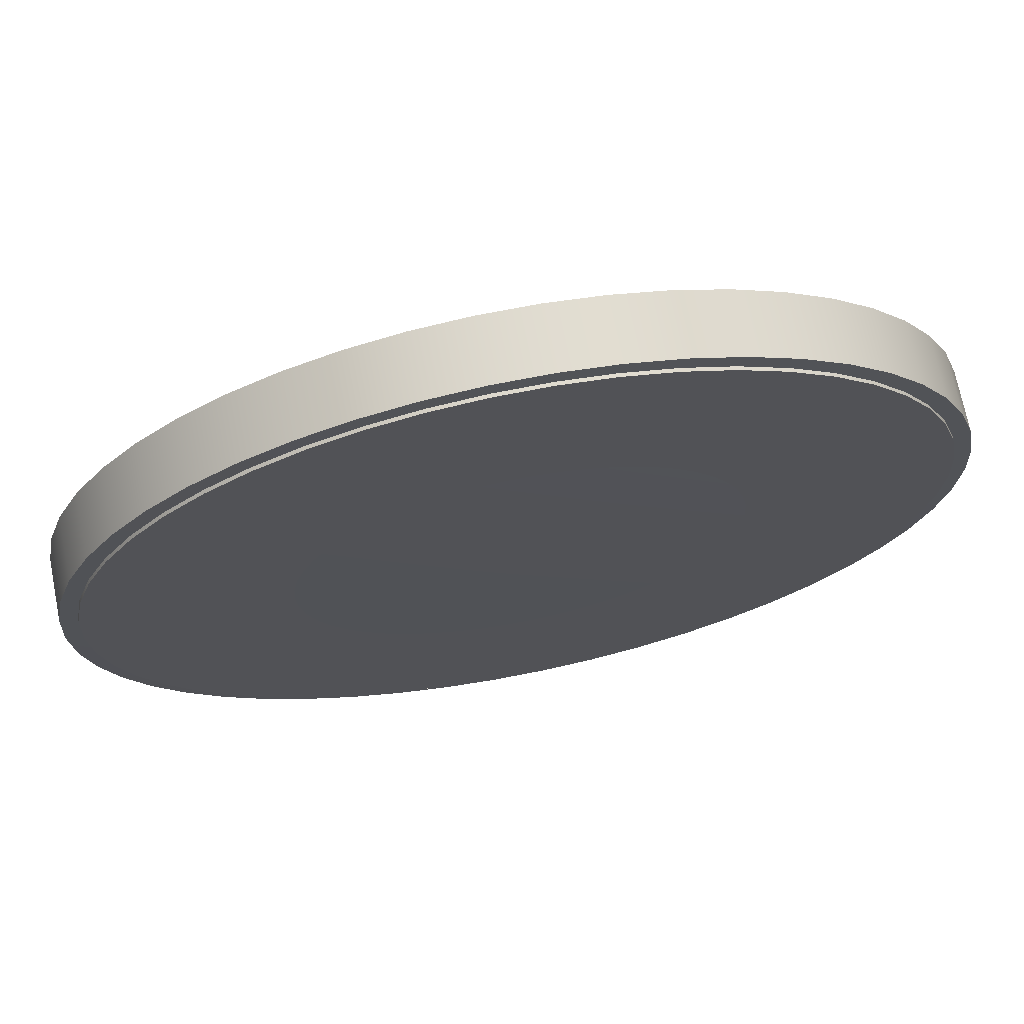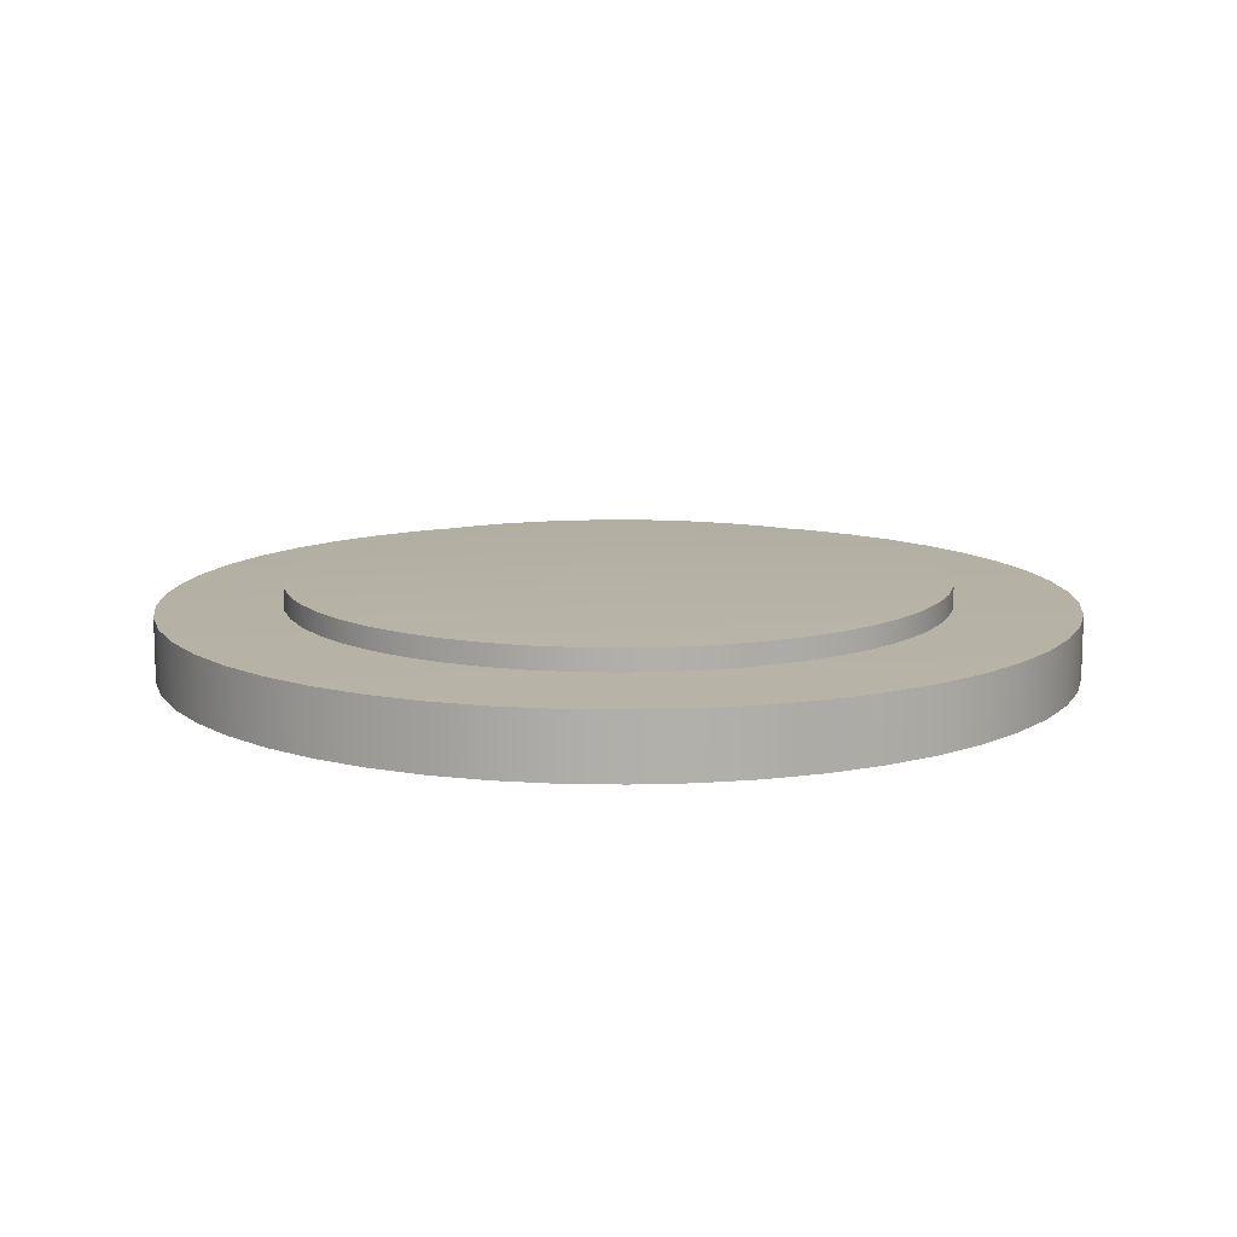
<metadata>
{"format":"obj","ext":"obj","renderer":"f3d","projection":"perspective","resolution":1024,"background":"white","views":[{"elev":70.8,"azim":-11.2,"up":"+Z"},{"elev":11.9,"azim":-134.1,"up":"+Y"}]}
</metadata>
<code>
g default
v 1.808 0.5153 -0.2284
v 1.765 0.5153 -0.4531
v 1.694 0.5153 -0.6707
v 1.597 0.5153 -0.8778
v 1.474 0.5153 -1.071
v 1.328 0.5153 -1.247
v 1.161 0.5153 -1.404
v 0.9763 0.5153 -1.538
v 0.7758 0.5153 -1.649
v 0.5631 0.5153 -1.733
v 0.3414 0.5153 -1.79
v 0.1144 0.5153 -1.818
v -0.1144 0.5153 -1.818
v -0.3414 0.5153 -1.79
v -0.5631 0.5153 -1.733
v -0.7758 0.5153 -1.649
v -0.9763 0.5153 -1.538
v -1.161 0.5153 -1.404
v -1.328 0.5153 -1.247
v -1.474 0.5153 -1.071
v -1.597 0.5153 -0.8778
v -1.694 0.5153 -0.6707
v -1.765 0.5153 -0.4531
v -1.808 0.5153 -0.2284
v -1.822 0.5153 0
v -1.808 0.5153 0.2284
v -1.765 0.5153 0.4531
v -1.694 0.5153 0.6707
v -1.597 0.5153 0.8778
v -1.474 0.5153 1.071
v -1.328 0.5153 1.247
v -1.161 0.5153 1.404
v -0.9763 0.5153 1.538
v -0.7758 0.5153 1.649
v -0.5631 0.5153 1.733
v -0.3414 0.5153 1.79
v -0.1144 0.5153 1.818
v 0.1144 0.5153 1.818
v 0.3414 0.5153 1.79
v 0.5631 0.5153 1.733
v 0.7758 0.5153 1.649
v 0.9763 0.5153 1.538
v 1.161 0.5153 1.404
v 1.328 0.5153 1.247
v 1.474 0.5153 1.071
v 1.597 0.5153 0.8778
v 1.694 0.5153 0.6707
v 1.765 0.5153 0.4531
v 1.808 0.5153 0.2284
v 1.822 0.5153 0
v 1.808 0.7693 -0.2284
v 1.765 0.7693 -0.4531
v 1.694 0.7693 -0.6707
v 1.597 0.7693 -0.8778
v 1.474 0.7693 -1.071
v 1.328 0.7693 -1.247
v 1.161 0.7693 -1.404
v 0.9763 0.7693 -1.538
v 0.7758 0.7693 -1.649
v 0.5631 0.7693 -1.733
v 0.3414 0.7693 -1.79
v 0.1144 0.7693 -1.818
v -0.1144 0.7693 -1.818
v -0.3414 0.7693 -1.79
v -0.5631 0.7693 -1.733
v -0.7758 0.7693 -1.649
v -0.9763 0.7693 -1.538
v -1.161 0.7693 -1.404
v -1.328 0.7693 -1.247
v -1.474 0.7693 -1.071
v -1.597 0.7693 -0.8778
v -1.694 0.7693 -0.6707
v -1.765 0.7693 -0.4531
v -1.808 0.7693 -0.2284
v -1.822 0.7693 0
v -1.808 0.7693 0.2284
v -1.765 0.7693 0.4531
v -1.694 0.7693 0.6707
v -1.597 0.7693 0.8778
v -1.474 0.7693 1.071
v -1.328 0.7693 1.247
v -1.161 0.7693 1.404
v -0.9763 0.7693 1.538
v -0.7758 0.7693 1.649
v -0.5631 0.7693 1.733
v -0.3414 0.7693 1.79
v -0.1144 0.7693 1.818
v 0.1144 0.7693 1.818
v 0.3414 0.7693 1.79
v 0.5631 0.7693 1.733
v 0.7758 0.7693 1.649
v 0.9763 0.7693 1.538
v 1.161 0.7693 1.404
v 1.328 0.7693 1.247
v 1.474 0.7693 1.071
v 1.597 0.7693 0.8778
v 1.694 0.7693 0.6707
v 1.765 0.7693 0.4531
v 1.808 0.7693 0.2284
v 1.822 0.7693 0
v 0 0.4847 0
v 0 0.8 -0
g pasted__pasted__pasted__pCylinder1 pasted__pasted__group pasted__group4 group5
f 1 51 52 2
f 2 52 53 3
f 3 53 54 4
f 4 54 55 5
f 5 55 56 6
f 6 56 57 7
f 7 57 58 8
f 8 58 59 9
f 9 59 60 10
f 10 60 61 11
f 11 61 62 12
f 12 62 63 13
f 13 63 64 14
f 14 64 65 15
f 15 65 66 16
f 16 66 67 17
f 17 67 68 18
f 18 68 69 19
f 19 69 70 20
f 20 70 71 21
f 21 71 72 22
f 22 72 73 23
f 23 73 74 24
f 24 74 75 25
f 25 75 76 26
f 26 76 77 27
f 27 77 78 28
f 28 78 79 29
f 29 79 80 30
f 30 80 81 31
f 31 81 82 32
f 32 82 83 33
f 33 83 84 34
f 34 84 85 35
f 35 85 86 36
f 36 86 87 37
f 37 87 88 38
f 38 88 89 39
f 39 89 90 40
f 40 90 91 41
f 41 91 92 42
f 42 92 93 43
f 43 93 94 44
f 44 94 95 45
f 45 95 96 46
f 46 96 97 47
f 47 97 98 48
f 48 98 99 49
f 49 99 100 50
f 50 100 51 1
f 2 101 1
f 3 101 2
f 4 101 3
f 5 101 4
f 6 101 5
f 7 101 6
f 8 101 7
f 9 101 8
f 10 101 9
f 11 101 10
f 12 101 11
f 13 101 12
f 14 101 13
f 15 101 14
f 16 101 15
f 17 101 16
f 18 101 17
f 19 101 18
f 20 101 19
f 21 101 20
f 22 101 21
f 23 101 22
f 24 101 23
f 25 101 24
f 26 101 25
f 27 101 26
f 28 101 27
f 29 101 28
f 30 101 29
f 31 101 30
f 32 101 31
f 33 101 32
f 34 101 33
f 35 101 34
f 36 101 35
f 37 101 36
f 38 101 37
f 39 101 38
f 40 101 39
f 41 101 40
f 42 101 41
f 43 101 42
f 44 101 43
f 45 101 44
f 46 101 45
f 47 101 46
f 48 101 47
f 49 101 48
f 50 101 49
f 1 101 50
f 51 102 52
f 52 102 53
f 53 102 54
f 54 102 55
f 55 102 56
f 56 102 57
f 57 102 58
f 58 102 59
f 59 102 60
f 60 102 61
f 61 102 62
f 62 102 63
f 63 102 64
f 64 102 65
f 65 102 66
f 66 102 67
f 67 102 68
f 68 102 69
f 69 102 70
f 70 102 71
f 71 102 72
f 72 102 73
f 73 102 74
f 74 102 75
f 75 102 76
f 76 102 77
f 77 102 78
f 78 102 79
f 79 102 80
f 80 102 81
f 81 102 82
f 82 102 83
f 83 102 84
f 84 102 85
f 85 102 86
f 86 102 87
f 87 102 88
f 88 102 89
f 89 102 90
f 90 102 91
f 91 102 92
f 92 102 93
f 93 102 94
f 94 102 95
f 95 102 96
f 96 102 97
f 97 102 98
f 98 102 99
f 99 102 100
f 100 102 51
g default
v 1.736 0.5 -0.2193
v 1.695 0.5 -0.4352
v 1.627 0.5 -0.6442
v 1.534 0.5 -0.8431
v 1.416 0.5 -1.029
v 1.276 0.5 -1.198
v 1.115 0.5 -1.348
v 0.9377 0.5 -1.478
v 0.7451 0.5 -1.583
v 0.5408 0.5 -1.664
v 0.3279 0.5 -1.719
v 0.1099 0.5 -1.747
v -0.1099 0.5 -1.747
v -0.3279 0.5 -1.719
v -0.5408 0.5 -1.664
v -0.7451 0.5 -1.583
v -0.9377 0.5 -1.478
v -1.115 0.5 -1.348
v -1.276 0.5 -1.198
v -1.416 0.5 -1.029
v -1.534 0.5 -0.8431
v -1.627 0.5 -0.6442
v -1.695 0.5 -0.4352
v -1.736 0.5 -0.2193
v -1.75 0.5 0
v -1.736 0.5 0.2193
v -1.695 0.5 0.4352
v -1.627 0.5 0.6442
v -1.534 0.5 0.8431
v -1.416 0.5 1.029
v -1.276 0.5 1.198
v -1.115 0.5 1.348
v -0.9377 0.5 1.478
v -0.7451 0.5 1.583
v -0.5408 0.5 1.664
v -0.3279 0.5 1.719
v -0.1099 0.5 1.747
v 0.1099 0.5 1.747
v 0.3279 0.5 1.719
v 0.5408 0.5 1.664
v 0.7451 0.5 1.583
v 0.9377 0.5 1.478
v 1.115 0.5 1.348
v 1.276 0.5 1.198
v 1.416 0.5 1.029
v 1.534 0.5 0.8431
v 1.627 0.5 0.6442
v 1.695 0.5 0.4352
v 1.736 0.5 0.2193
v 1.75 0.5 0
v 1.736 0.7 -0.2193
v 1.695 0.7 -0.4352
v 1.627 0.7 -0.6442
v 1.534 0.7 -0.8431
v 1.416 0.7 -1.029
v 1.276 0.7 -1.198
v 1.115 0.7 -1.348
v 0.9377 0.7 -1.478
v 0.7451 0.7 -1.583
v 0.5408 0.7 -1.664
v 0.3279 0.7 -1.719
v 0.1099 0.7 -1.747
v -0.1099 0.7 -1.747
v -0.3279 0.7 -1.719
v -0.5408 0.7 -1.664
v -0.7451 0.7 -1.583
v -0.9377 0.7 -1.478
v -1.115 0.7 -1.348
v -1.276 0.7 -1.198
v -1.416 0.7 -1.029
v -1.534 0.7 -0.8431
v -1.627 0.7 -0.6442
v -1.695 0.7 -0.4352
v -1.736 0.7 -0.2193
v -1.75 0.7 0
v -1.736 0.7 0.2193
v -1.695 0.7 0.4352
v -1.627 0.7 0.6442
v -1.534 0.7 0.8431
v -1.416 0.7 1.029
v -1.276 0.7 1.198
v -1.115 0.7 1.348
v -0.9377 0.7 1.478
v -0.7451 0.7 1.583
v -0.5408 0.7 1.664
v -0.3279 0.7 1.719
v -0.1099 0.7 1.747
v 0.1099 0.7 1.747
v 0.3279 0.7 1.719
v 0.5408 0.7 1.664
v 0.7451 0.7 1.583
v 0.9377 0.7 1.478
v 1.115 0.7 1.348
v 1.276 0.7 1.198
v 1.416 0.7 1.029
v 1.534 0.7 0.8431
v 1.627 0.7 0.6442
v 1.695 0.7 0.4352
v 1.736 0.7 0.2193
v 1.75 0.7 0
v 0 0.5 0
v 0 0.7 0
g pasted__pasted__pCylinder1 pasted__group group4
f 103 104 154 153
f 104 105 155 154
f 105 106 156 155
f 106 107 157 156
f 107 108 158 157
f 108 109 159 158
f 109 110 160 159
f 110 111 161 160
f 111 112 162 161
f 112 113 163 162
f 113 114 164 163
f 114 115 165 164
f 115 116 166 165
f 116 117 167 166
f 117 118 168 167
f 118 119 169 168
f 119 120 170 169
f 120 121 171 170
f 121 122 172 171
f 122 123 173 172
f 123 124 174 173
f 124 125 175 174
f 125 126 176 175
f 126 127 177 176
f 127 128 178 177
f 128 129 179 178
f 129 130 180 179
f 130 131 181 180
f 131 132 182 181
f 132 133 183 182
f 133 134 184 183
f 134 135 185 184
f 135 136 186 185
f 136 137 187 186
f 137 138 188 187
f 138 139 189 188
f 139 140 190 189
f 140 141 191 190
f 141 142 192 191
f 142 143 193 192
f 143 144 194 193
f 144 145 195 194
f 145 146 196 195
f 146 147 197 196
f 147 148 198 197
f 148 149 199 198
f 149 150 200 199
f 150 151 201 200
f 151 152 202 201
f 152 103 153 202
f 104 103 203
f 105 104 203
f 106 105 203
f 107 106 203
f 108 107 203
f 109 108 203
f 110 109 203
f 111 110 203
f 112 111 203
f 113 112 203
f 114 113 203
f 115 114 203
f 116 115 203
f 117 116 203
f 118 117 203
f 119 118 203
f 120 119 203
f 121 120 203
f 122 121 203
f 123 122 203
f 124 123 203
f 125 124 203
f 126 125 203
f 127 126 203
f 128 127 203
f 129 128 203
f 130 129 203
f 131 130 203
f 132 131 203
f 133 132 203
f 134 133 203
f 135 134 203
f 136 135 203
f 137 136 203
f 138 137 203
f 139 138 203
f 140 139 203
f 141 140 203
f 142 141 203
f 143 142 203
f 144 143 203
f 145 144 203
f 146 145 203
f 147 146 203
f 148 147 203
f 149 148 203
f 150 149 203
f 151 150 203
f 152 151 203
f 103 152 203
f 153 154 204
f 154 155 204
f 155 156 204
f 156 157 204
f 157 158 204
f 158 159 204
f 159 160 204
f 160 161 204
f 161 162 204
f 162 163 204
f 163 164 204
f 164 165 204
f 165 166 204
f 166 167 204
f 167 168 204
f 168 169 204
f 169 170 204
f 170 171 204
f 171 172 204
f 172 173 204
f 173 174 204
f 174 175 204
f 175 176 204
f 176 177 204
f 177 178 204
f 178 179 204
f 179 180 204
f 180 181 204
f 181 182 204
f 182 183 204
f 183 184 204
f 184 185 204
f 185 186 204
f 186 187 204
f 187 188 204
f 188 189 204
f 189 190 204
f 190 191 204
f 191 192 204
f 192 193 204
f 193 194 204
f 194 195 204
f 195 196 204
f 196 197 204
f 197 198 204
f 198 199 204
f 199 200 204
f 200 201 204
f 201 202 204
f 202 153 204
g default
v 1.312 0.7153 -0.1657
v 1.281 0.7153 -0.3288
v 1.229 0.7153 -0.4867
v 1.159 0.7153 -0.6369
v 1.07 0.7153 -0.7771
v 0.9637 0.7153 -0.905
v 0.8427 0.7153 -1.019
v 0.7084 0.7153 -1.116
v 0.5629 0.7153 -1.196
v 0.4085 0.7153 -1.257
v 0.2477 0.7153 -1.299
v 0.08301 0.7153 -1.319
v -0.08301 0.7153 -1.319
v -0.2477 0.7153 -1.299
v -0.4085 0.7153 -1.257
v -0.5629 0.7153 -1.196
v -0.7084 0.7153 -1.116
v -0.8427 0.7153 -1.019
v -0.9637 0.7153 -0.905
v -1.07 0.7153 -0.7771
v -1.159 0.7153 -0.6369
v -1.229 0.7153 -0.4867
v -1.281 0.7153 -0.3288
v -1.312 0.7153 -0.1657
v -1.322 0.7153 0
v -1.312 0.7153 0.1657
v -1.281 0.7153 0.3288
v -1.229 0.7153 0.4867
v -1.159 0.7153 0.6369
v -1.07 0.7153 0.7771
v -0.9637 0.7153 0.905
v -0.8427 0.7153 1.019
v -0.7084 0.7153 1.116
v -0.5629 0.7153 1.196
v -0.4085 0.7153 1.257
v -0.2477 0.7153 1.299
v -0.08301 0.7153 1.319
v 0.08301 0.7153 1.319
v 0.2477 0.7153 1.299
v 0.4085 0.7153 1.257
v 0.5629 0.7153 1.196
v 0.7084 0.7153 1.116
v 0.8427 0.7153 1.019
v 0.9637 0.7153 0.905
v 1.07 0.7153 0.7771
v 1.159 0.7153 0.6369
v 1.229 0.7153 0.4867
v 1.281 0.7153 0.3288
v 1.312 0.7153 0.1657
v 1.322 0.7153 0
v 1.312 0.8647 -0.1657
v 1.281 0.8647 -0.3288
v 1.229 0.8647 -0.4867
v 1.159 0.8647 -0.6369
v 1.07 0.8647 -0.7771
v 0.9637 0.8647 -0.905
v 0.8427 0.8647 -1.019
v 0.7084 0.8647 -1.116
v 0.5629 0.8647 -1.196
v 0.4085 0.8647 -1.257
v 0.2477 0.8647 -1.299
v 0.08301 0.8647 -1.319
v -0.08301 0.8647 -1.319
v -0.2477 0.8647 -1.299
v -0.4085 0.8647 -1.257
v -0.5629 0.8647 -1.196
v -0.7084 0.8647 -1.116
v -0.8427 0.8647 -1.019
v -0.9637 0.8647 -0.905
v -1.07 0.8647 -0.7771
v -1.159 0.8647 -0.6369
v -1.229 0.8647 -0.4867
v -1.281 0.8647 -0.3288
v -1.312 0.8647 -0.1657
v -1.322 0.8647 0
v -1.312 0.8647 0.1657
v -1.281 0.8647 0.3288
v -1.229 0.8647 0.4867
v -1.159 0.8647 0.6369
v -1.07 0.8647 0.7771
v -0.9637 0.8647 0.905
v -0.8427 0.8647 1.019
v -0.7084 0.8647 1.116
v -0.5629 0.8647 1.196
v -0.4085 0.8647 1.257
v -0.2477 0.8647 1.299
v -0.08301 0.8647 1.319
v 0.08301 0.8647 1.319
v 0.2477 0.8647 1.299
v 0.4085 0.8647 1.257
v 0.5629 0.8647 1.196
v 0.7084 0.8647 1.116
v 0.8427 0.8647 1.019
v 0.9637 0.8647 0.905
v 1.07 0.8647 0.7771
v 1.159 0.8647 0.6369
v 1.229 0.8647 0.4867
v 1.281 0.8647 0.3288
v 1.312 0.8647 0.1657
v 1.322 0.8647 0
v 0 0.6847 -0
v 0 0.8953 -0
g pasted__pCylinder1 group6
f 205 255 256 206
f 206 256 257 207
f 207 257 258 208
f 208 258 259 209
f 209 259 260 210
f 210 260 261 211
f 211 261 262 212
f 212 262 263 213
f 213 263 264 214
f 214 264 265 215
f 215 265 266 216
f 216 266 267 217
f 217 267 268 218
f 218 268 269 219
f 219 269 270 220
f 220 270 271 221
f 221 271 272 222
f 222 272 273 223
f 223 273 274 224
f 224 274 275 225
f 225 275 276 226
f 226 276 277 227
f 227 277 278 228
f 228 278 279 229
f 229 279 280 230
f 230 280 281 231
f 231 281 282 232
f 232 282 283 233
f 233 283 284 234
f 234 284 285 235
f 235 285 286 236
f 236 286 287 237
f 237 287 288 238
f 238 288 289 239
f 239 289 290 240
f 240 290 291 241
f 241 291 292 242
f 242 292 293 243
f 243 293 294 244
f 244 294 295 245
f 245 295 296 246
f 246 296 297 247
f 247 297 298 248
f 248 298 299 249
f 249 299 300 250
f 250 300 301 251
f 251 301 302 252
f 252 302 303 253
f 253 303 304 254
f 254 304 255 205
f 206 305 205
f 207 305 206
f 208 305 207
f 209 305 208
f 210 305 209
f 211 305 210
f 212 305 211
f 213 305 212
f 214 305 213
f 215 305 214
f 216 305 215
f 217 305 216
f 218 305 217
f 219 305 218
f 220 305 219
f 221 305 220
f 222 305 221
f 223 305 222
f 224 305 223
f 225 305 224
f 226 305 225
f 227 305 226
f 228 305 227
f 229 305 228
f 230 305 229
f 231 305 230
f 232 305 231
f 233 305 232
f 234 305 233
f 235 305 234
f 236 305 235
f 237 305 236
f 238 305 237
f 239 305 238
f 240 305 239
f 241 305 240
f 242 305 241
f 243 305 242
f 244 305 243
f 245 305 244
f 246 305 245
f 247 305 246
f 248 305 247
f 249 305 248
f 250 305 249
f 251 305 250
f 252 305 251
f 253 305 252
f 254 305 253
f 205 305 254
f 255 306 256
f 256 306 257
f 257 306 258
f 258 306 259
f 259 306 260
f 260 306 261
f 261 306 262
f 262 306 263
f 263 306 264
f 264 306 265
f 265 306 266
f 266 306 267
f 267 306 268
f 268 306 269
f 269 306 270
f 270 306 271
f 271 306 272
f 272 306 273
f 273 306 274
f 274 306 275
f 275 306 276
f 276 306 277
f 277 306 278
f 278 306 279
f 279 306 280
f 280 306 281
f 281 306 282
f 282 306 283
f 283 306 284
f 284 306 285
f 285 306 286
f 286 306 287
f 287 306 288
f 288 306 289
f 289 306 290
f 290 306 291
f 291 306 292
f 292 306 293
f 293 306 294
f 294 306 295
f 295 306 296
f 296 306 297
f 297 306 298
f 298 306 299
f 299 306 300
f 300 306 301
f 301 306 302
f 302 306 303
f 303 306 304
f 304 306 255
g default
v 1.24 0.7 -0.1567
v 1.211 0.7 -0.3109
v 1.162 0.7 -0.4602
v 1.095 0.7 -0.6022
v 1.011 0.7 -0.7347
v 0.9112 0.7 -0.8557
v 0.7968 0.7 -0.9631
v 0.6698 0.7 -1.055
v 0.5322 0.7 -1.131
v 0.3863 0.7 -1.189
v 0.2342 0.7 -1.228
v 0.07849 0.7 -1.248
v -0.07849 0.7 -1.248
v -0.2342 0.7 -1.228
v -0.3863 0.7 -1.189
v -0.5322 0.7 -1.131
v -0.6698 0.7 -1.055
v -0.7968 0.7 -0.9631
v -0.9112 0.7 -0.8557
v -1.011 0.7 -0.7347
v -1.095 0.7 -0.6022
v -1.162 0.7 -0.4602
v -1.211 0.7 -0.3109
v -1.24 0.7 -0.1567
v -1.25 0.7 0
v -1.24 0.7 0.1567
v -1.211 0.7 0.3109
v -1.162 0.7 0.4602
v -1.095 0.7 0.6022
v -1.011 0.7 0.7347
v -0.9112 0.7 0.8557
v -0.7968 0.7 0.9631
v -0.6698 0.7 1.055
v -0.5322 0.7 1.131
v -0.3863 0.7 1.189
v -0.2342 0.7 1.228
v -0.07849 0.7 1.248
v 0.07849 0.7 1.248
v 0.2342 0.7 1.228
v 0.3863 0.7 1.189
v 0.5322 0.7 1.131
v 0.6698 0.7 1.055
v 0.7968 0.7 0.9631
v 0.9112 0.7 0.8557
v 1.011 0.7 0.7347
v 1.095 0.7 0.6022
v 1.162 0.7 0.4602
v 1.211 0.7 0.3109
v 1.24 0.7 0.1567
v 1.25 0.7 0
v 1.24 0.8 -0.1567
v 1.211 0.8 -0.3109
v 1.162 0.8 -0.4602
v 1.095 0.8 -0.6022
v 1.011 0.8 -0.7347
v 0.9112 0.8 -0.8557
v 0.7968 0.8 -0.9631
v 0.6698 0.8 -1.055
v 0.5322 0.8 -1.131
v 0.3863 0.8 -1.189
v 0.2342 0.8 -1.228
v 0.07849 0.8 -1.248
v -0.07849 0.8 -1.248
v -0.2342 0.8 -1.228
v -0.3863 0.8 -1.189
v -0.5322 0.8 -1.131
v -0.6698 0.8 -1.055
v -0.7968 0.8 -0.9631
v -0.9112 0.8 -0.8557
v -1.011 0.8 -0.7347
v -1.095 0.8 -0.6022
v -1.162 0.8 -0.4602
v -1.211 0.8 -0.3109
v -1.24 0.8 -0.1567
v -1.25 0.8 0
v -1.24 0.8 0.1567
v -1.211 0.8 0.3109
v -1.162 0.8 0.4602
v -1.095 0.8 0.6022
v -1.011 0.8 0.7347
v -0.9112 0.8 0.8557
v -0.7968 0.8 0.9631
v -0.6698 0.8 1.055
v -0.5322 0.8 1.131
v -0.3863 0.8 1.189
v -0.2342 0.8 1.228
v -0.07849 0.8 1.248
v 0.07849 0.8 1.248
v 0.2342 0.8 1.228
v 0.3863 0.8 1.189
v 0.5322 0.8 1.131
v 0.6698 0.8 1.055
v 0.7968 0.8 0.9631
v 0.9112 0.8 0.8557
v 1.011 0.8 0.7347
v 1.095 0.8 0.6022
v 1.162 0.8 0.4602
v 1.211 0.8 0.3109
v 1.24 0.8 0.1567
v 1.25 0.8 0
v 0 0.7 0
v 0 0.8 0
g pCylinder1
f 307 308 358 357
f 308 309 359 358
f 309 310 360 359
f 310 311 361 360
f 311 312 362 361
f 312 313 363 362
f 313 314 364 363
f 314 315 365 364
f 315 316 366 365
f 316 317 367 366
f 317 318 368 367
f 318 319 369 368
f 319 320 370 369
f 320 321 371 370
f 321 322 372 371
f 322 323 373 372
f 323 324 374 373
f 324 325 375 374
f 325 326 376 375
f 326 327 377 376
f 327 328 378 377
f 328 329 379 378
f 329 330 380 379
f 330 331 381 380
f 331 332 382 381
f 332 333 383 382
f 333 334 384 383
f 334 335 385 384
f 335 336 386 385
f 336 337 387 386
f 337 338 388 387
f 338 339 389 388
f 339 340 390 389
f 340 341 391 390
f 341 342 392 391
f 342 343 393 392
f 343 344 394 393
f 344 345 395 394
f 345 346 396 395
f 346 347 397 396
f 347 348 398 397
f 348 349 399 398
f 349 350 400 399
f 350 351 401 400
f 351 352 402 401
f 352 353 403 402
f 353 354 404 403
f 354 355 405 404
f 355 356 406 405
f 356 307 357 406
f 308 307 407
f 309 308 407
f 310 309 407
f 311 310 407
f 312 311 407
f 313 312 407
f 314 313 407
f 315 314 407
f 316 315 407
f 317 316 407
f 318 317 407
f 319 318 407
f 320 319 407
f 321 320 407
f 322 321 407
f 323 322 407
f 324 323 407
f 325 324 407
f 326 325 407
f 327 326 407
f 328 327 407
f 329 328 407
f 330 329 407
f 331 330 407
f 332 331 407
f 333 332 407
f 334 333 407
f 335 334 407
f 336 335 407
f 337 336 407
f 338 337 407
f 339 338 407
f 340 339 407
f 341 340 407
f 342 341 407
f 343 342 407
f 344 343 407
f 345 344 407
f 346 345 407
f 347 346 407
f 348 347 407
f 349 348 407
f 350 349 407
f 351 350 407
f 352 351 407
f 353 352 407
f 354 353 407
f 355 354 407
f 356 355 407
f 307 356 407
f 357 358 408
f 358 359 408
f 359 360 408
f 360 361 408
f 361 362 408
f 362 363 408
f 363 364 408
f 364 365 408
f 365 366 408
f 366 367 408
f 367 368 408
f 368 369 408
f 369 370 408
f 370 371 408
f 371 372 408
f 372 373 408
f 373 374 408
f 374 375 408
f 375 376 408
f 376 377 408
f 377 378 408
f 378 379 408
f 379 380 408
f 380 381 408
f 381 382 408
f 382 383 408
f 383 384 408
f 384 385 408
f 385 386 408
f 386 387 408
f 387 388 408
f 388 389 408
f 389 390 408
f 390 391 408
f 391 392 408
f 392 393 408
f 393 394 408
f 394 395 408
f 395 396 408
f 396 397 408
f 397 398 408
f 398 399 408
f 399 400 408
f 400 401 408
f 401 402 408
f 402 403 408
f 403 404 408
f 404 405 408
f 405 406 408
f 406 357 408

</code>
